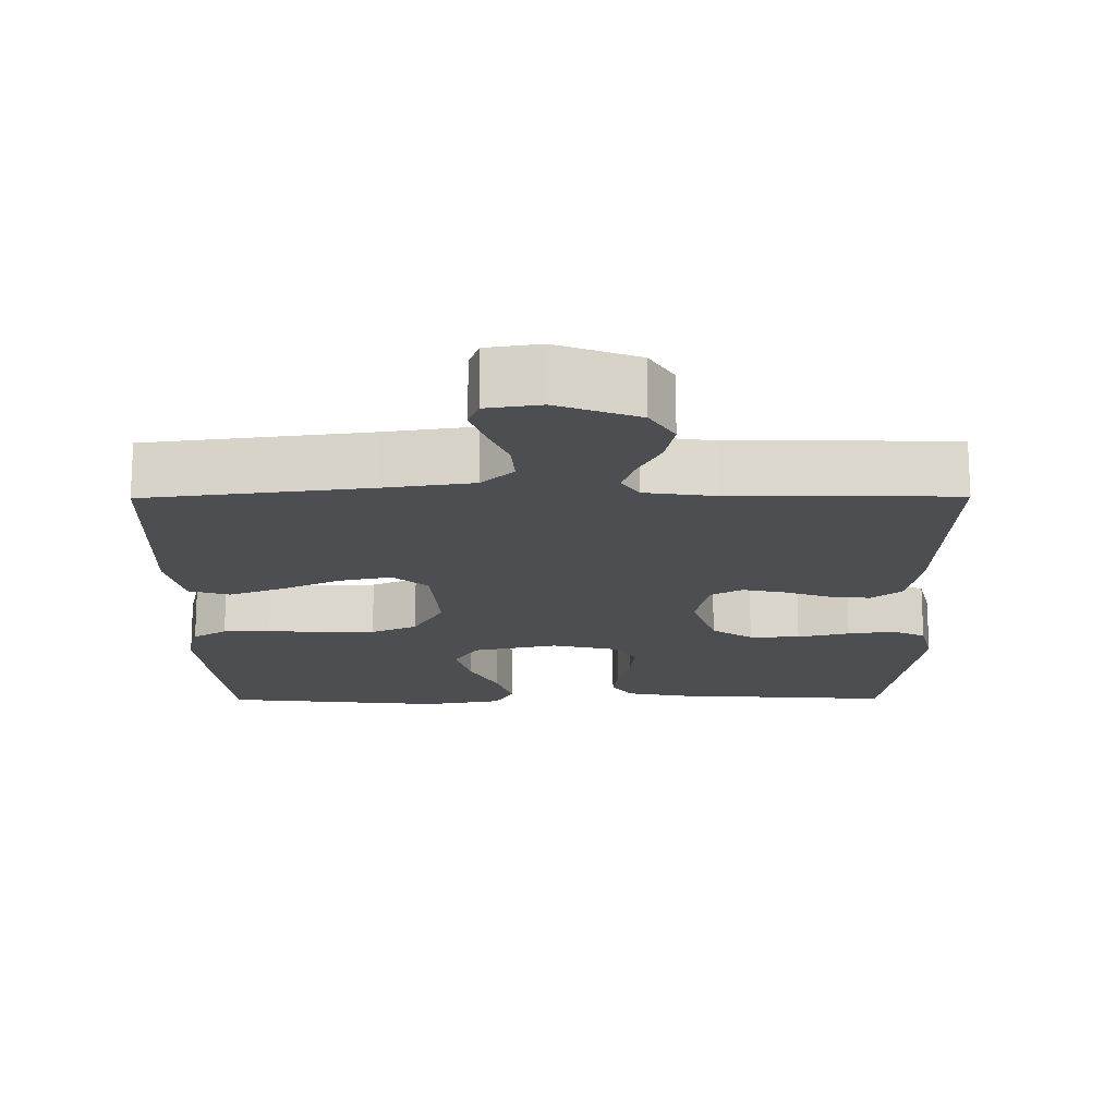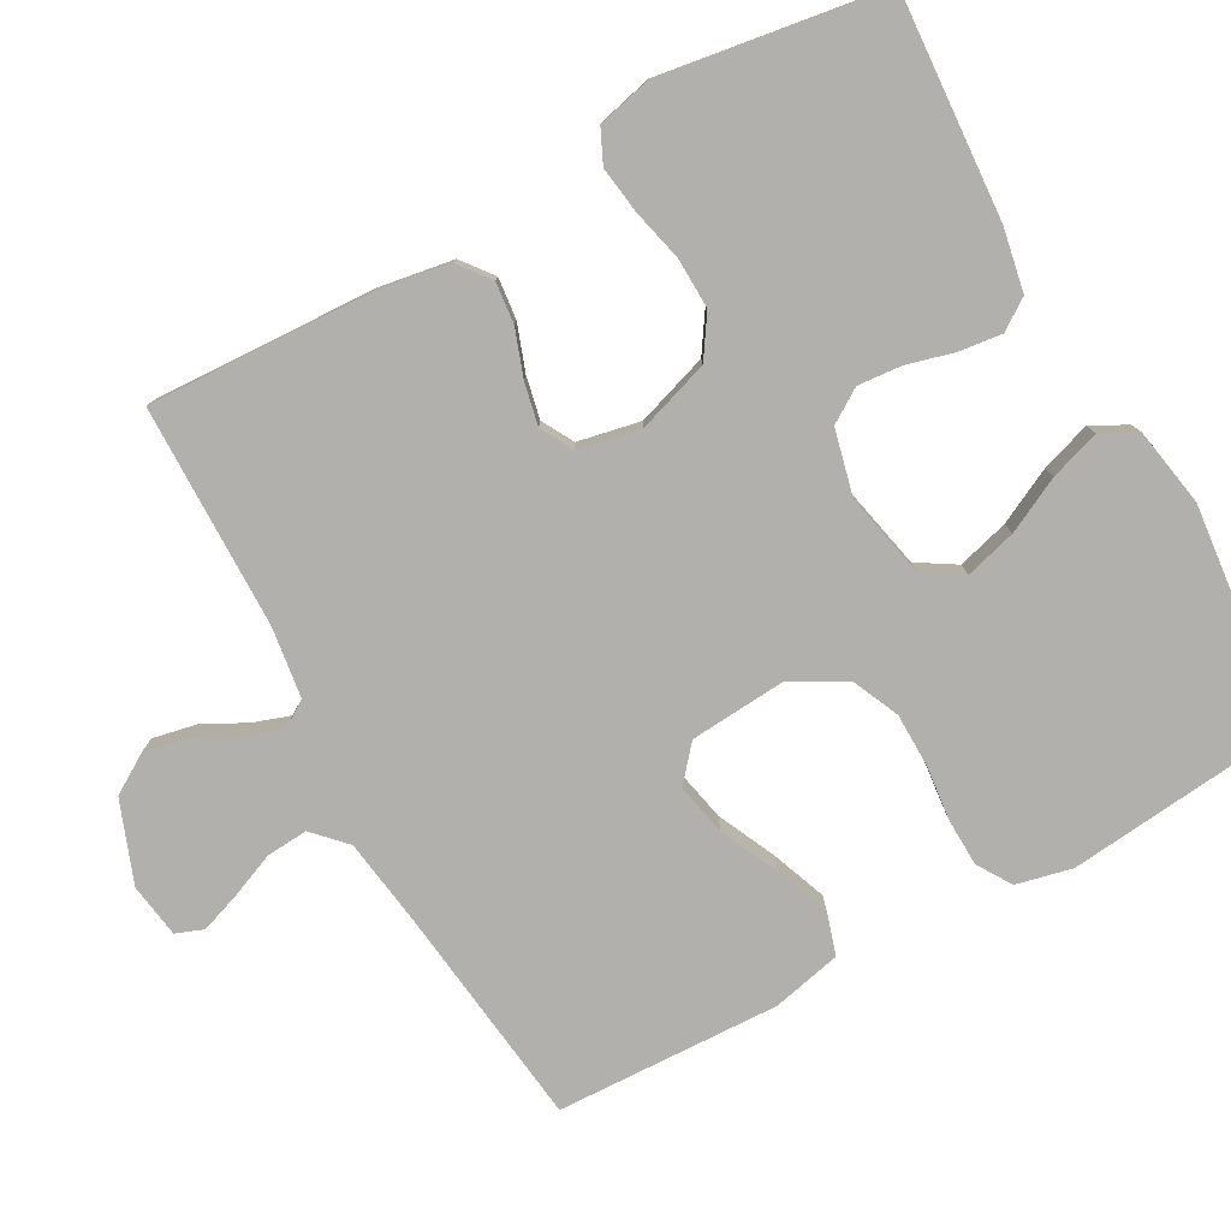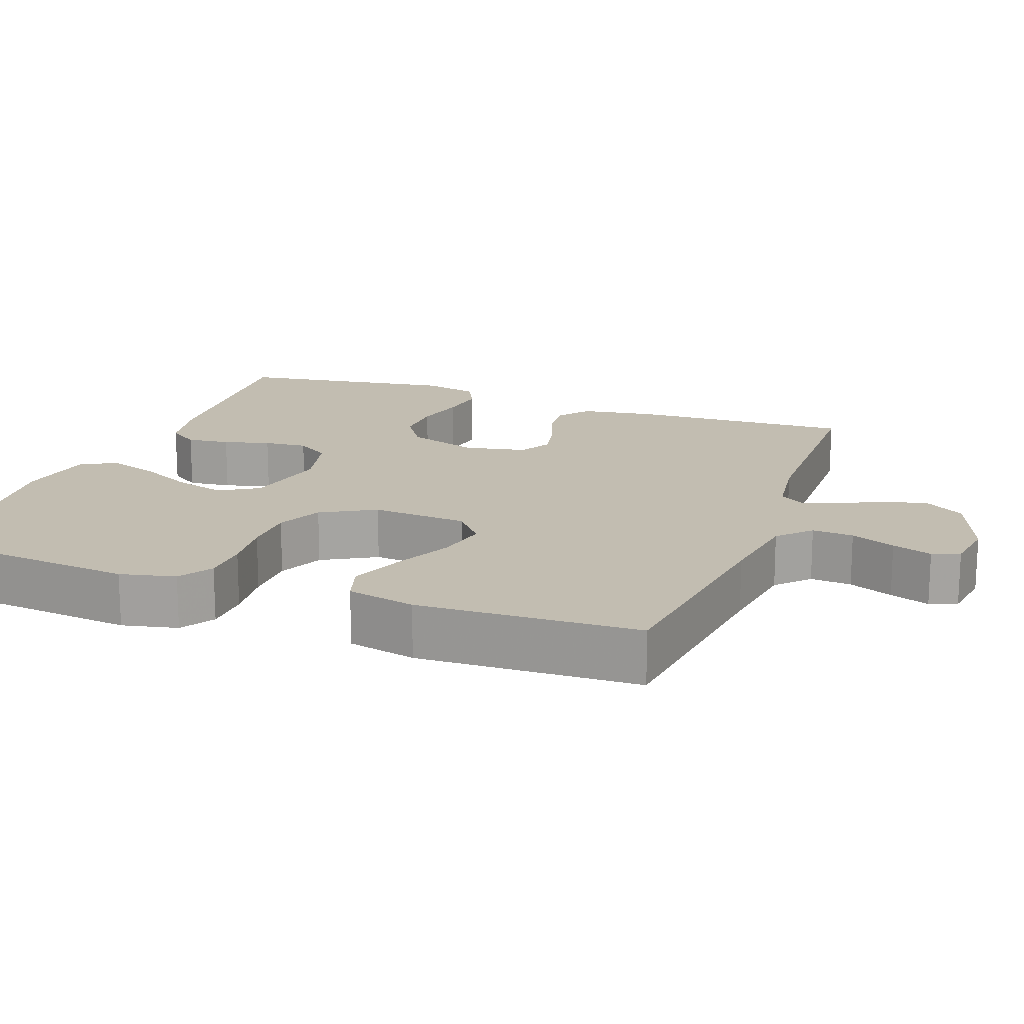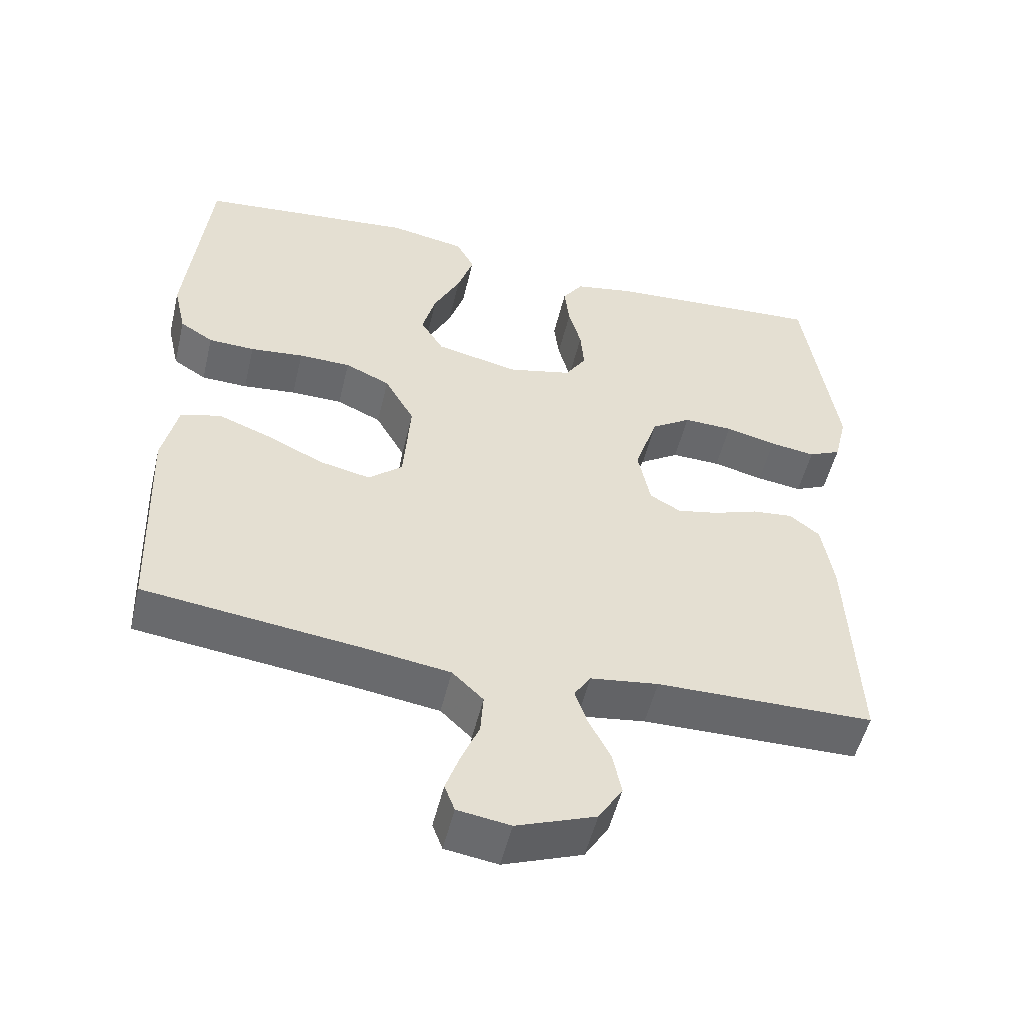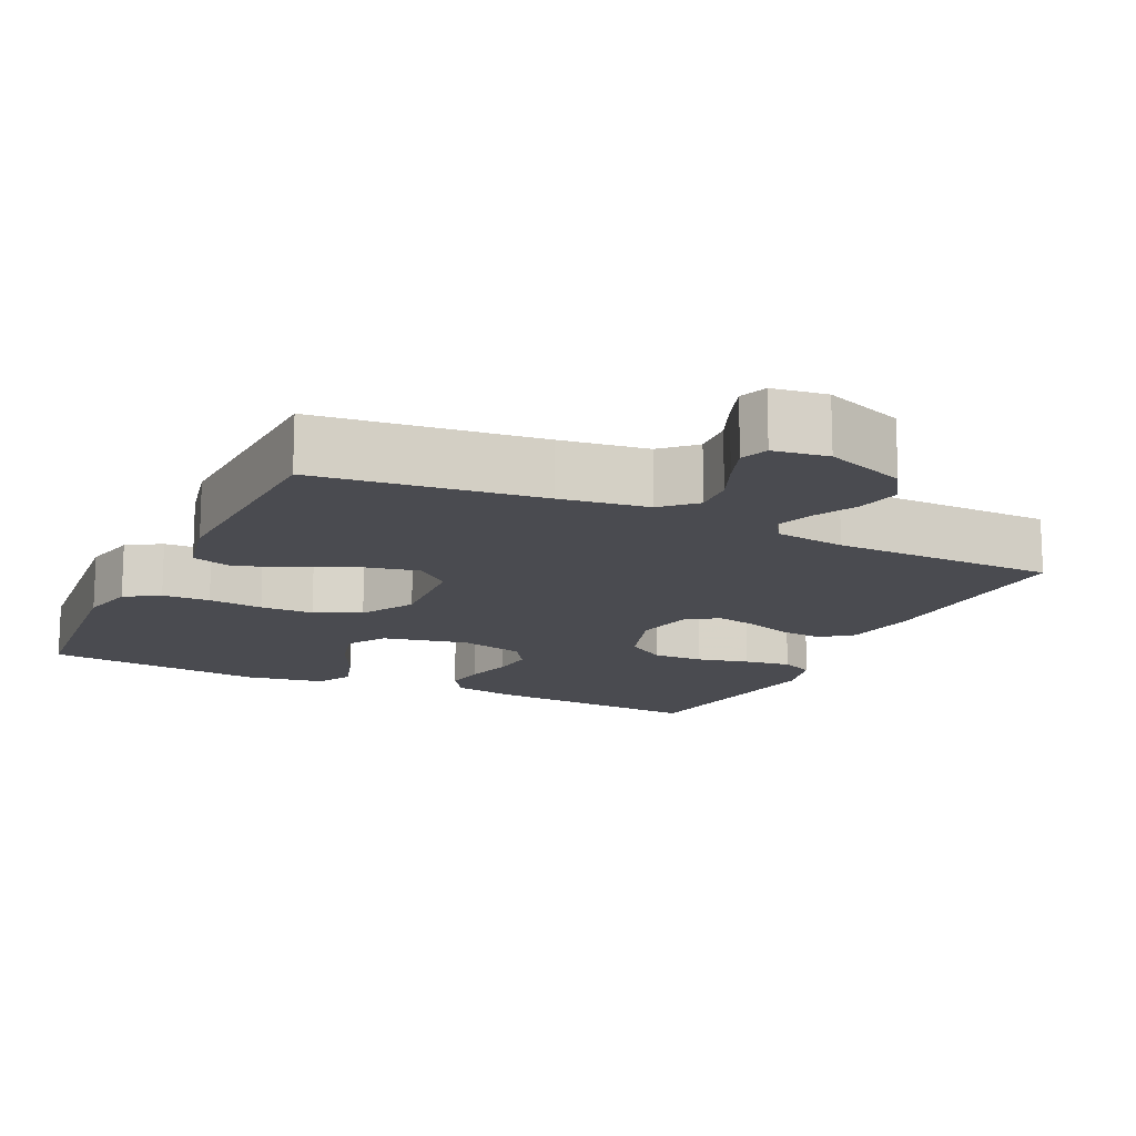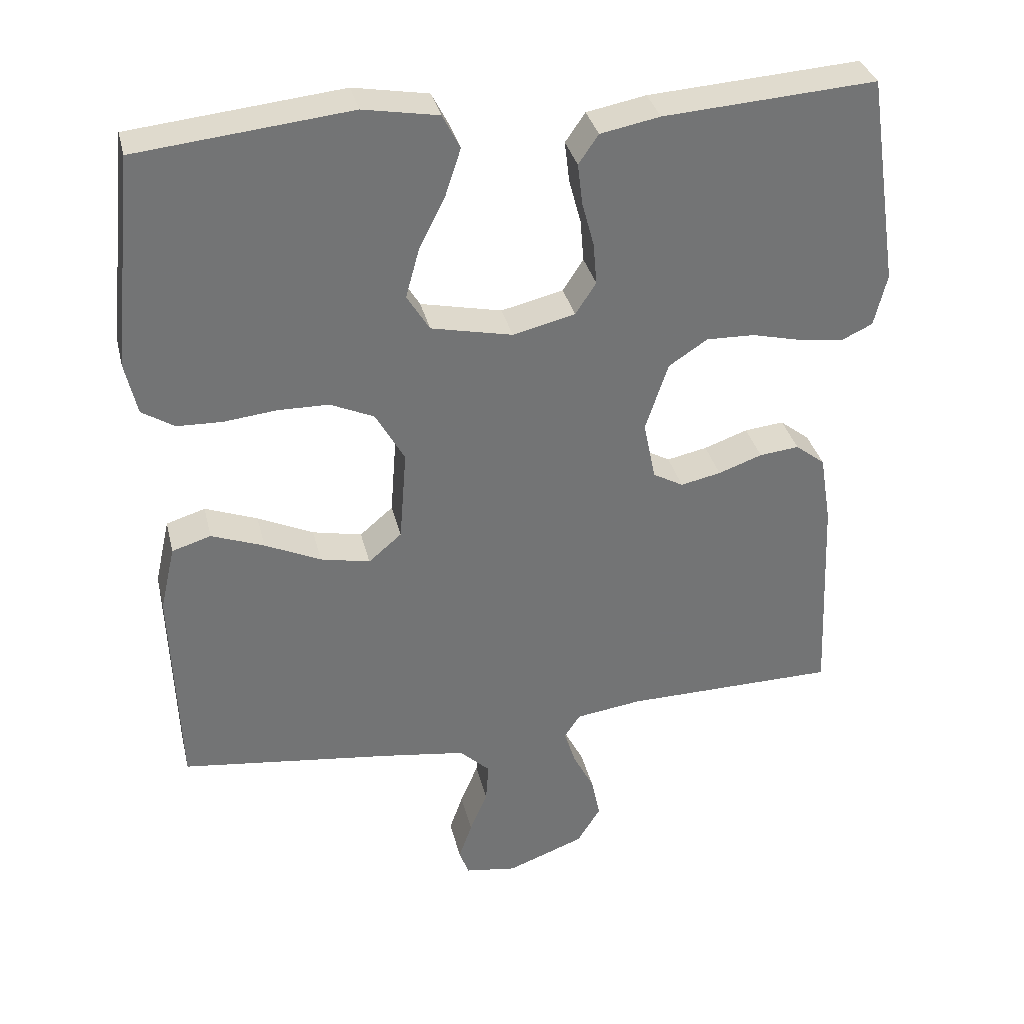
<metadata>
{"format":"obj","ext":"obj","renderer":"f3d","projection":"perspective","resolution":1024,"background":"white","views":[{"elev":-17.1,"azim":-179.6,"up":"+Y"},{"elev":-78.8,"azim":-61.1,"up":"+Y"},{"elev":17.0,"azim":110.2,"up":"+Y"},{"elev":-52.3,"azim":166.6,"up":"+Z"},{"elev":-14.6,"azim":154.4,"up":"+Y"},{"elev":34.2,"azim":166.8,"up":"+Z"}]}
</metadata>
<code>
v -0.5 0.07 -0.5
v -0.487 0.07 -0.2
v -0.471 0.07 -0.101
v -0.429 0.07 -0.068
v -0.373 0.07 -0.074
v -0.311 0.07 -0.096
v -0.254 0.07 -0.108
v -0.211 0.07 -0.084
v -0.194 0.07 0
v -0.226 0.07 0.097
v -0.281 0.07 0.133
v -0.349 0.07 0.131
v -0.419 0.07 0.114
v -0.482 0.07 0.105
v -0.527 0.07 0.126
v -0.545 0.07 0.2
v -0.5 0.07 0.5
v -0.2 0.07 0.48
v -0.116 0.07 0.464
v -0.088 0.07 0.423
v -0.095 0.07 0.365
v -0.112 0.07 0.302
v -0.117 0.07 0.243
v -0.088 0.07 0.198
v 0 0.07 0.177
v 0.115 0.07 0.202
v 0.147 0.07 0.254
v 0.128 0.07 0.323
v 0.091 0.07 0.397
v 0.069 0.07 0.464
v 0.094 0.07 0.512
v 0.2 0.07 0.531
v 0.5 0.07 0.5
v 0.531 0.07 0.2
v 0.514 0.07 0.125
v 0.468 0.07 0.096
v 0.404 0.07 0.094
v 0.33 0.07 0.102
v 0.258 0.07 0.101
v 0.196 0.07 0.073
v 0.155 0.07 0
v 0.165 0.07 -0.13
v 0.212 0.07 -0.17
v 0.282 0.07 -0.155
v 0.361 0.07 -0.118
v 0.435 0.07 -0.09
v 0.49 0.07 -0.107
v 0.511 0.07 -0.2
v 0.5 0.07 -0.5
v 0.2 0.07 -0.537
v 0.082 0.07 -0.554
v 0.039 0.07 -0.595
v 0.043 0.07 -0.651
v 0.068 0.07 -0.711
v 0.087 0.07 -0.765
v 0.073 0.07 -0.802
v 0 0.07 -0.813
v -0.109 0.07 -0.772
v -0.142 0.07 -0.719
v -0.13 0.07 -0.66
v -0.1 0.07 -0.602
v -0.083 0.07 -0.552
v -0.106 0.07 -0.517
v -0.2 0.07 -0.504
v -0.5 0 -0.5
v -0.487 0 -0.2
v -0.471 0 -0.101
v -0.429 0 -0.068
v -0.373 0 -0.074
v -0.311 0 -0.096
v -0.254 0 -0.108
v -0.211 0 -0.084
v -0.194 0 0
v -0.226 0 0.097
v -0.281 0 0.133
v -0.349 0 0.131
v -0.419 0 0.114
v -0.482 0 0.105
v -0.527 0 0.126
v -0.545 0 0.2
v -0.5 0 0.5
v -0.2 0 0.48
v -0.116 0 0.464
v -0.088 0 0.423
v -0.095 0 0.365
v -0.112 0 0.302
v -0.117 0 0.243
v -0.088 0 0.198
v 0 0 0.177
v 0.115 0 0.202
v 0.147 0 0.254
v 0.128 0 0.323
v 0.091 0 0.397
v 0.069 0 0.464
v 0.094 0 0.512
v 0.2 0 0.531
v 0.5 0 0.5
v 0.531 0 0.2
v 0.514 0 0.125
v 0.468 0 0.096
v 0.404 0 0.094
v 0.33 0 0.102
v 0.258 0 0.101
v 0.196 0 0.073
v 0.155 0 0
v 0.165 0 -0.13
v 0.212 0 -0.17
v 0.282 0 -0.155
v 0.361 0 -0.118
v 0.435 0 -0.09
v 0.49 0 -0.107
v 0.511 0 -0.2
v 0.5 0 -0.5
v 0.2 0 -0.537
v 0.082 0 -0.554
v 0.039 0 -0.595
v 0.043 0 -0.651
v 0.068 0 -0.711
v 0.087 0 -0.765
v 0.073 0 -0.802
v 0 0 -0.813
v -0.109 0 -0.772
v -0.142 0 -0.719
v -0.13 0 -0.66
v -0.1 0 -0.602
v -0.083 0 -0.552
v -0.106 0 -0.517
v -0.2 0 -0.504
f 58 59 60 61
f 58 61 62
f 57 58 62
f 56 57 62
f 53 54 55 56
f 53 56 62
f 52 53 62 63
f 47 48 49 50
f 47 50 51
f 44 45 46 47
f 44 47 51 52
f 35 36 37 38
f 35 38 39
f 34 35 39
f 33 34 39
f 32 33 39 40
f 28 29 30 31
f 27 28 31 32
f 19 20 21 22
f 19 22 23
f 18 19 23
f 17 18 23
f 16 17 23 24
f 12 13 14 15
f 11 12 15 16
f 3 4 5 6
f 3 6 7
f 64 1 2 3
f 63 64 3 7
f 43 44 52 63
f 42 43 63 7
f 27 32 40 41
f 26 27 41
f 25 26 41 42
f 11 16 24 25
f 10 11 25 42
f 9 10 42
f 8 9 42
f 7 8 42
f 125 124 123 122
f 126 125 122
f 126 122 121
f 126 121 120
f 120 119 118 117
f 126 120 117
f 127 126 117 116
f 114 113 112 111
f 115 114 111
f 111 110 109 108
f 116 115 111 108
f 102 101 100 99
f 103 102 99
f 103 99 98
f 103 98 97
f 104 103 97 96
f 95 94 93 92
f 96 95 92 91
f 86 85 84 83
f 87 86 83
f 87 83 82
f 87 82 81
f 88 87 81 80
f 79 78 77 76
f 80 79 76 75
f 70 69 68 67
f 71 70 67
f 67 66 65 128
f 71 67 128 127
f 127 116 108 107
f 71 127 107 106
f 105 104 96 91
f 105 91 90
f 106 105 90 89
f 89 88 80 75
f 106 89 75 74
f 106 74 73
f 106 73 72
f 106 72 71
f 1 65 66 2
f 2 66 67 3
f 3 67 68 4
f 4 68 69 5
f 5 69 70 6
f 6 70 71 7
f 7 71 72 8
f 8 72 73 9
f 9 73 74 10
f 10 74 75 11
f 11 75 76 12
f 12 76 77 13
f 13 77 78 14
f 14 78 79 15
f 15 79 80 16
f 16 80 81 17
f 17 81 82 18
f 18 82 83 19
f 19 83 84 20
f 20 84 85 21
f 21 85 86 22
f 22 86 87 23
f 23 87 88 24
f 24 88 89 25
f 25 89 90 26
f 26 90 91 27
f 27 91 92 28
f 28 92 93 29
f 29 93 94 30
f 30 94 95 31
f 31 95 96 32
f 32 96 97 33
f 33 97 98 34
f 34 98 99 35
f 35 99 100 36
f 36 100 101 37
f 37 101 102 38
f 38 102 103 39
f 39 103 104 40
f 40 104 105 41
f 41 105 106 42
f 42 106 107 43
f 43 107 108 44
f 44 108 109 45
f 45 109 110 46
f 46 110 111 47
f 47 111 112 48
f 48 112 113 49
f 49 113 114 50
f 50 114 115 51
f 51 115 116 52
f 52 116 117 53
f 53 117 118 54
f 54 118 119 55
f 55 119 120 56
f 56 120 121 57
f 57 121 122 58
f 58 122 123 59
f 59 123 124 60
f 60 124 125 61
f 61 125 126 62
f 62 126 127 63
f 63 127 128 64
f 64 128 65 1

</code>
